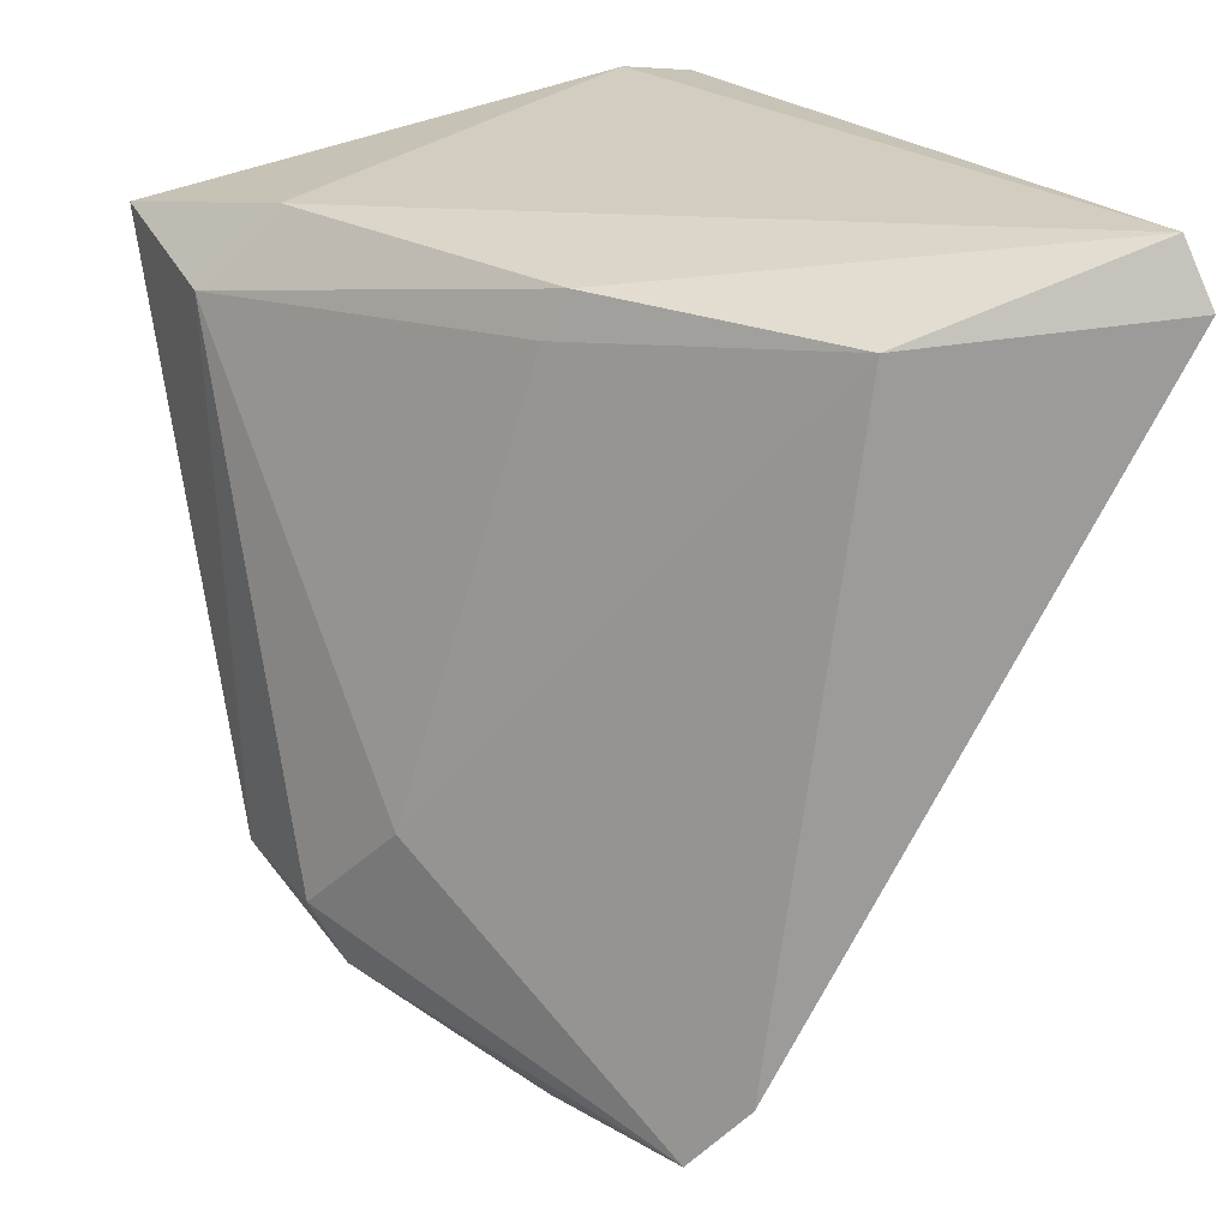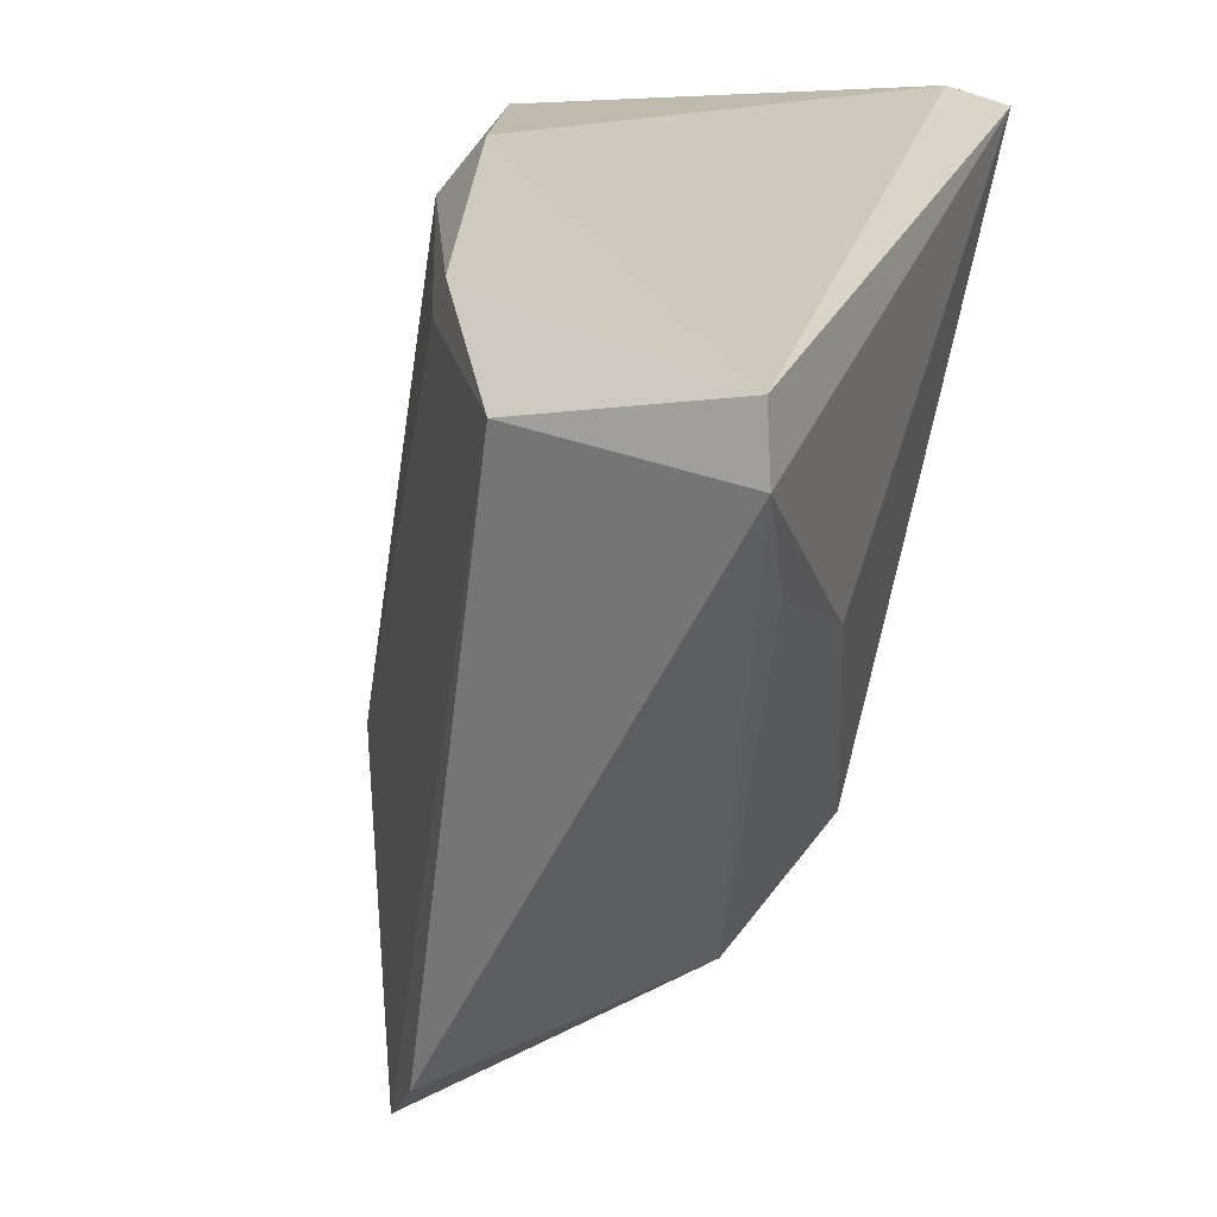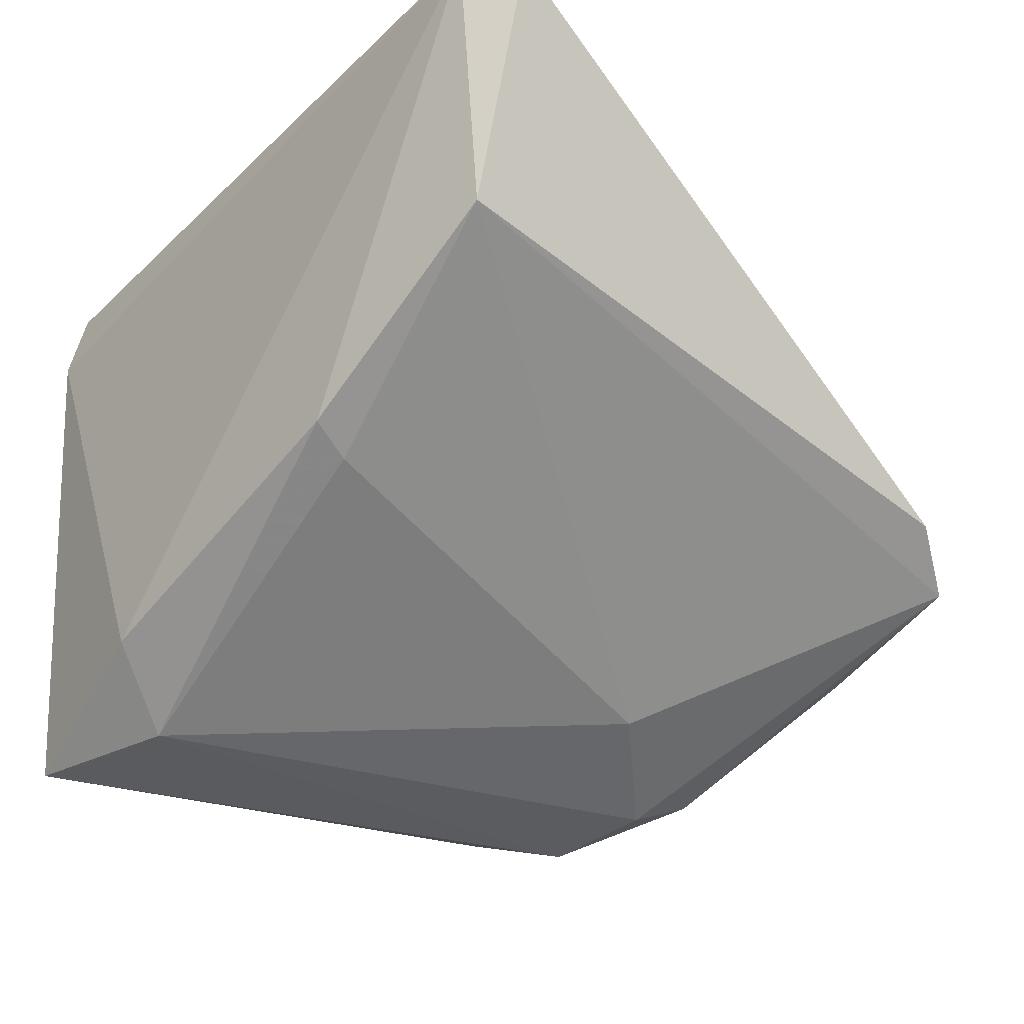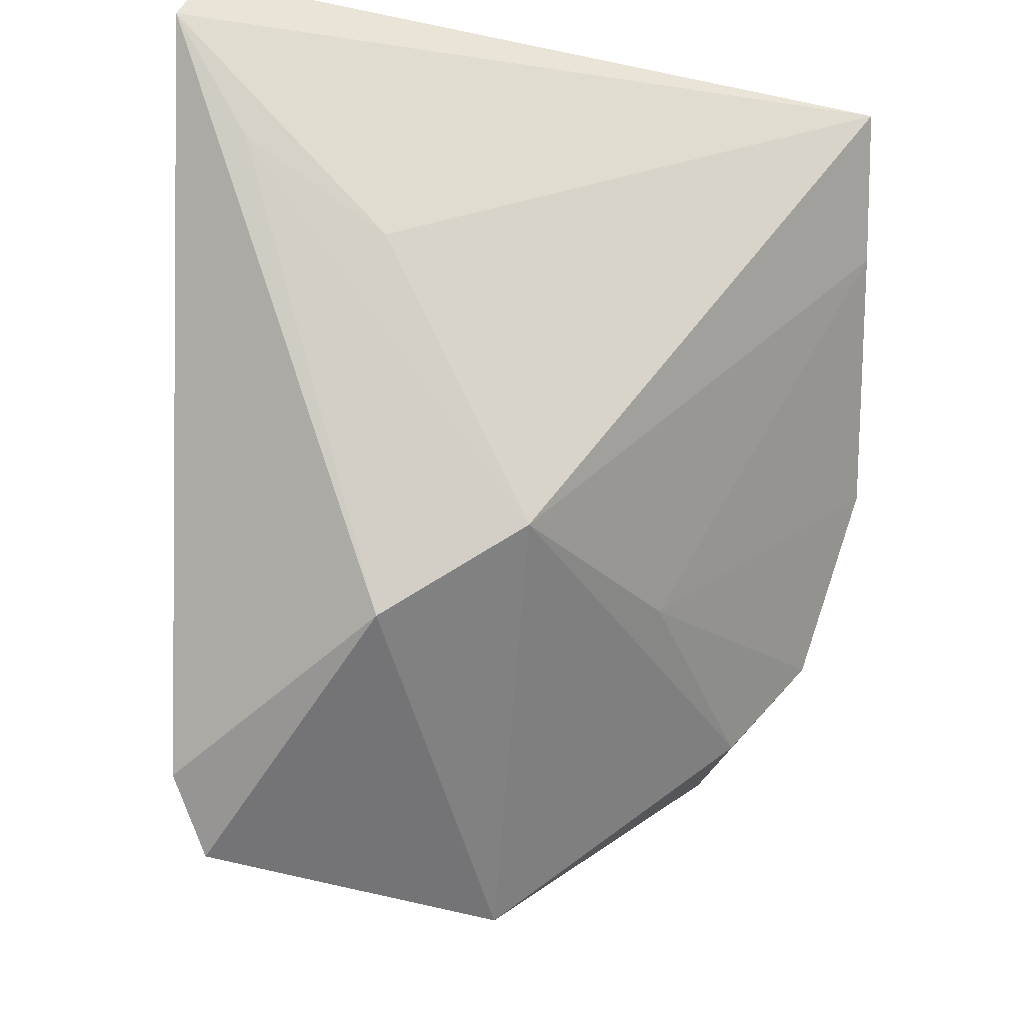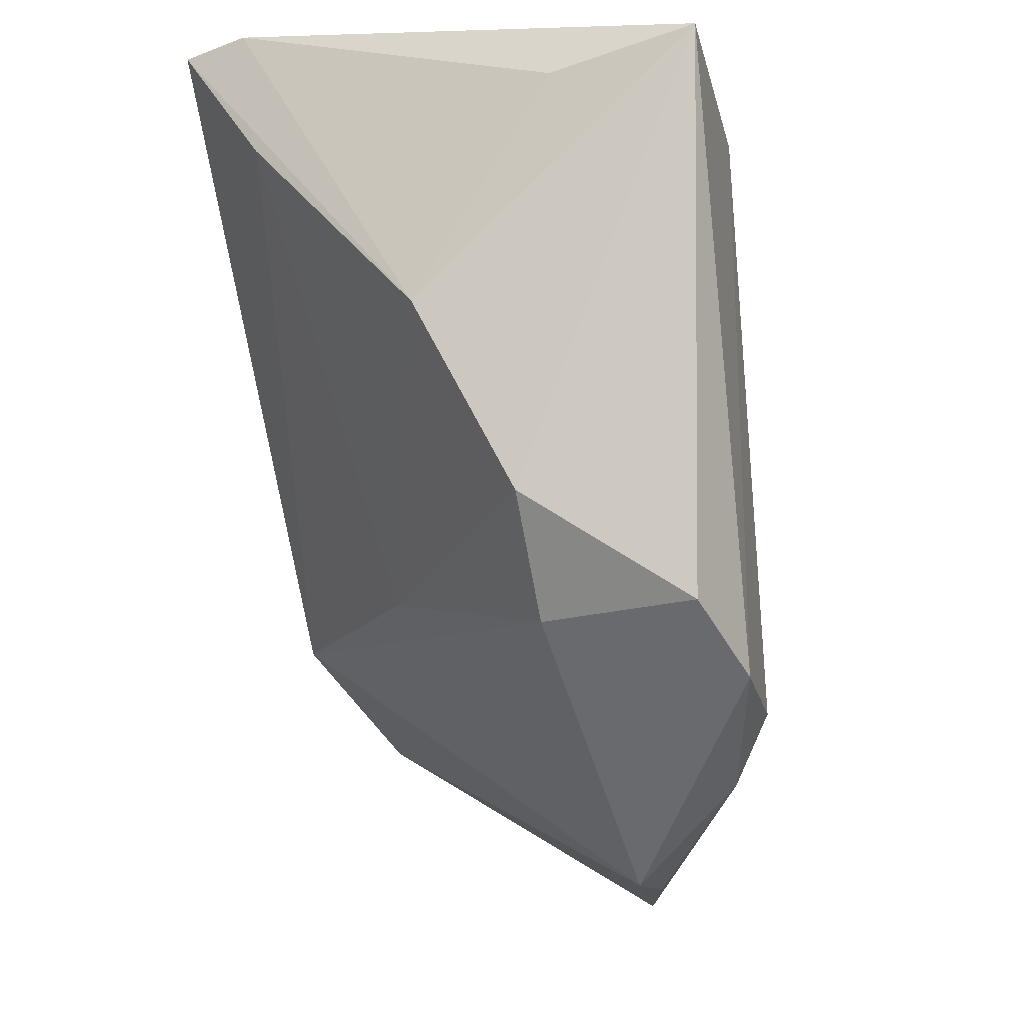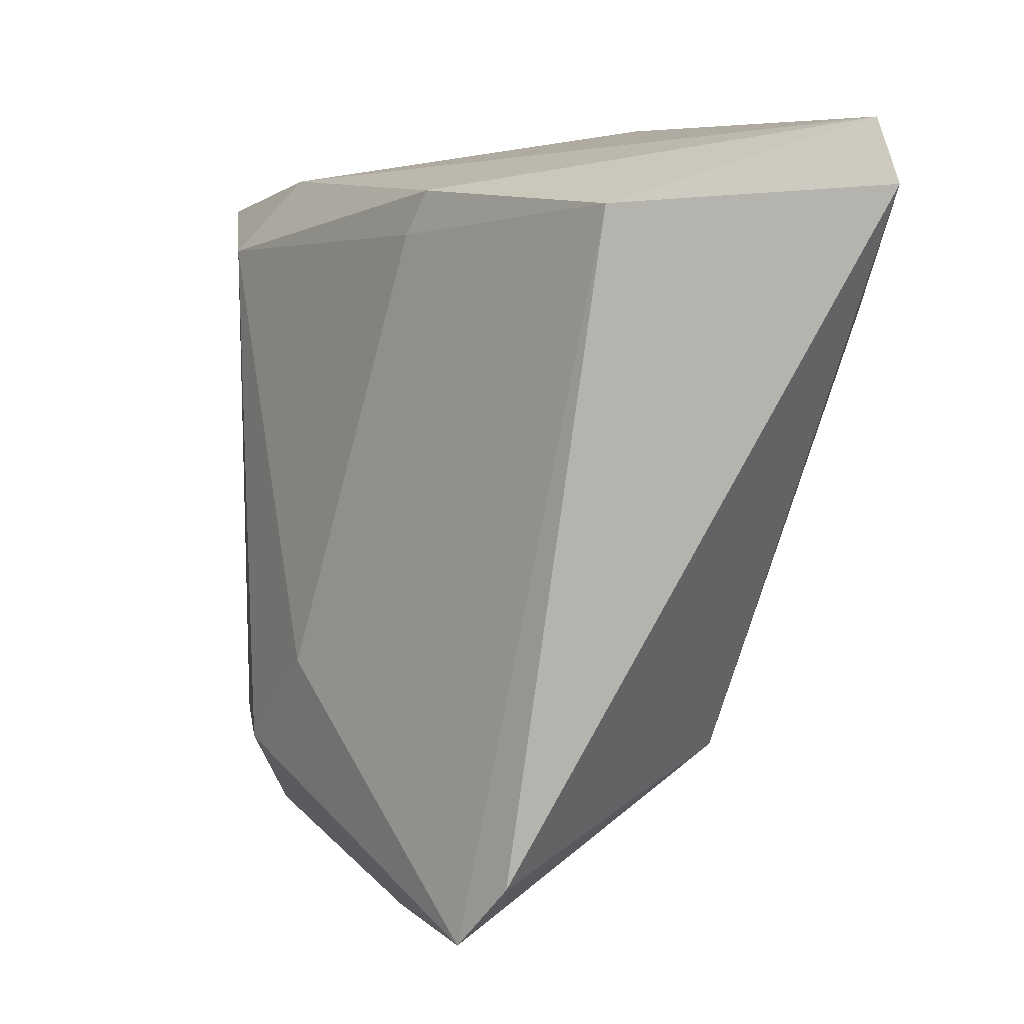
<metadata>
{"format":"obj","ext":"obj","renderer":"f3d","projection":"perspective","resolution":1024,"background":"white","views":[{"elev":22.4,"azim":-120.5,"up":"+Y"},{"elev":27.1,"azim":-70.7,"up":"+Y"},{"elev":-36.0,"azim":-129.5,"up":"+Z"},{"elev":-25.2,"azim":-19.3,"up":"+Y"},{"elev":-18.0,"azim":101.5,"up":"+Y"},{"elev":8.0,"azim":-99.7,"up":"+Y"}]}
</metadata>
<code>
v 0.02936 -0.03104 -0.01027
v -0.03958 -0.04325 -0.007739
v 0.03275 0.03614 0.02955
v 0.04688 0.02625 -0.0298
v -0.004833 -0.02504 -0.02661
v 0.02352 0.03034 -0.02322
v 0.04544 0.023 -0.01442
v -0.01543 -0.05175 -0.0159
v -0.02406 -0.03221 0.01803
v 0.04294 -6.566e-05 0.0005413
v 0.0007047 -0.05379 -0.01583
v 0.005776 -0.04403 -0.02735
v 0.03501 0.03691 0.02232
v -0.02739 0.007174 0.02955
v 0.02776 0.02161 -0.03092
v -0.01426 0.02947 -0.0124
v -0.04106 0.02834 0.002221
v 0.03607 0.02212 0.01994
v -0.01276 0.02456 -0.0145
v -0.04835 0.03691 0.02813
v 0.02134 -0.03594 -0.03076
v 0.03204 -0.03029 -0.02678
v -0.009613 -0.02265 0.02537
v 0.006881 -0.03655 -0.03109
v -0.05164 0.03029 0.02955
v -0.04299 0.01718 0.02832
v 0.03912 -0.01987 -0.009554
v 0.01186 -0.02332 0.009425
v -0.03448 -0.05069 -0.01219
f 25 3 20
f 14 3 25
f 14 23 3
f 11 23 9
f 13 20 3
f 11 9 29
f 3 23 18
f 26 14 25
f 25 9 26
f 23 14 26
f 26 9 23
f 25 20 17
f 28 18 23
f 4 13 7
f 4 27 22
f 25 17 2
f 2 17 29
f 2 9 25
f 2 29 9
f 16 17 20
f 10 28 27
f 18 28 10
f 10 27 4
f 4 7 10
f 10 7 13
f 10 13 3
f 3 18 10
f 11 22 1
f 1 22 27
f 27 28 1
f 1 23 11
f 1 28 23
f 17 16 19
f 29 24 12
f 15 19 16
f 11 29 8
f 8 12 11
f 29 12 8
f 21 12 24
f 4 22 21
f 21 22 11
f 11 12 21
f 21 15 4
f 24 15 21
f 5 15 24
f 19 15 5
f 5 24 29
f 29 17 5
f 17 19 5
f 4 15 6
f 6 15 16
f 6 13 4
f 20 13 6
f 6 16 20

</code>
